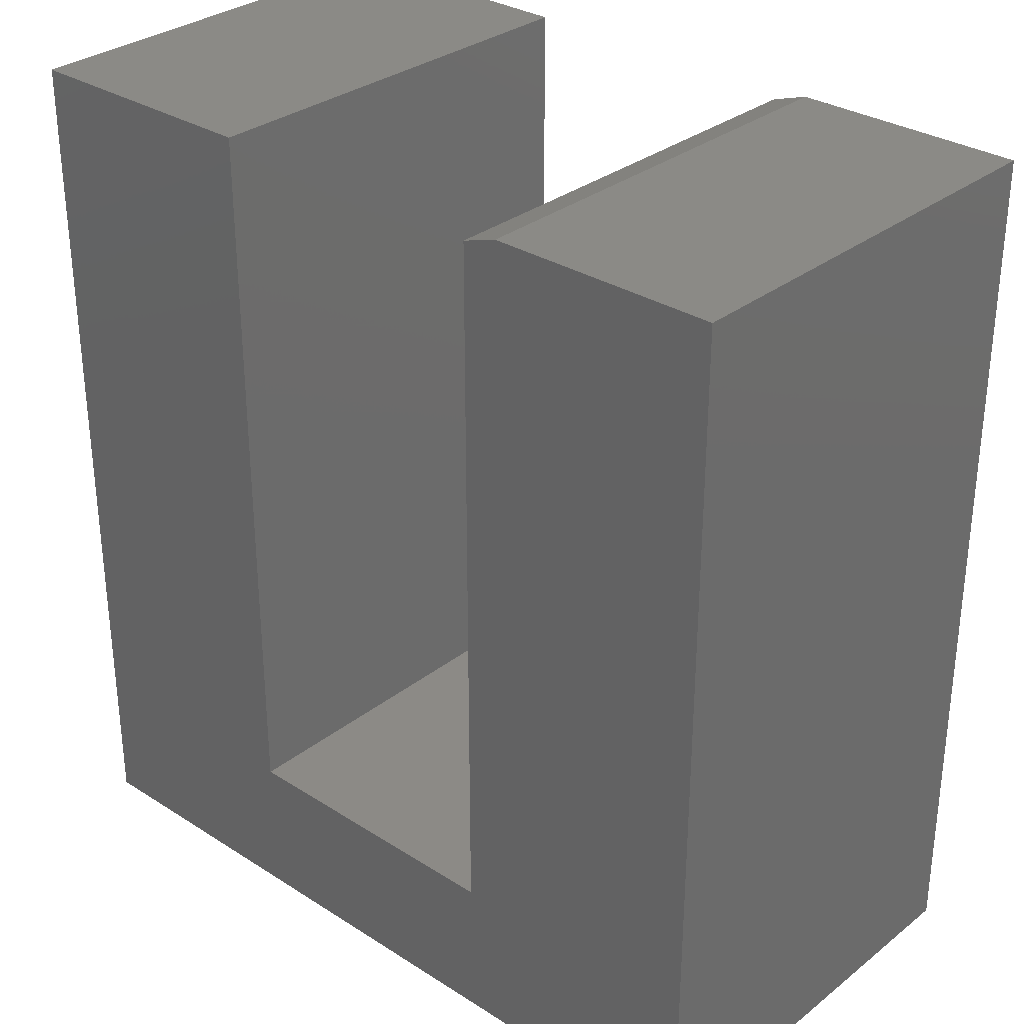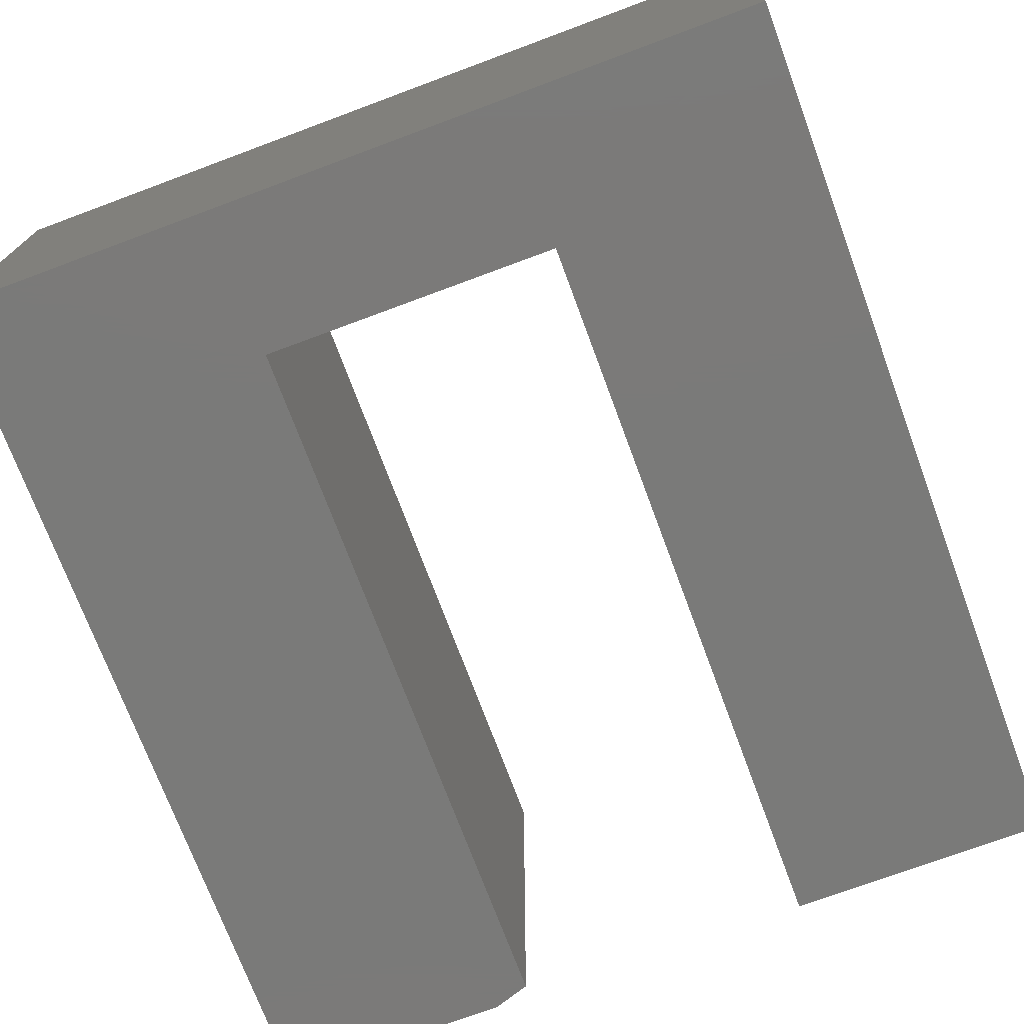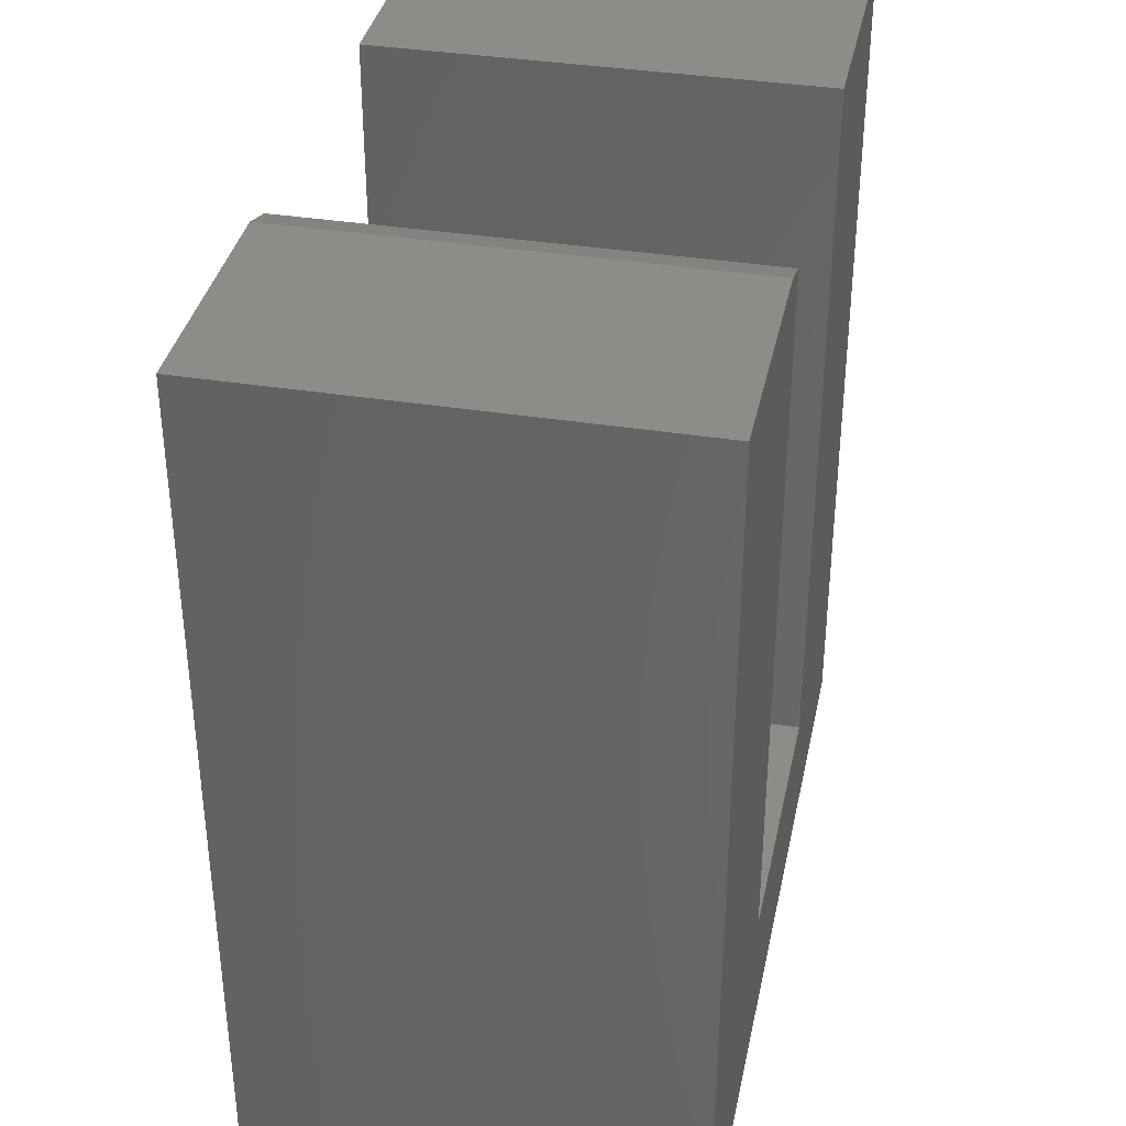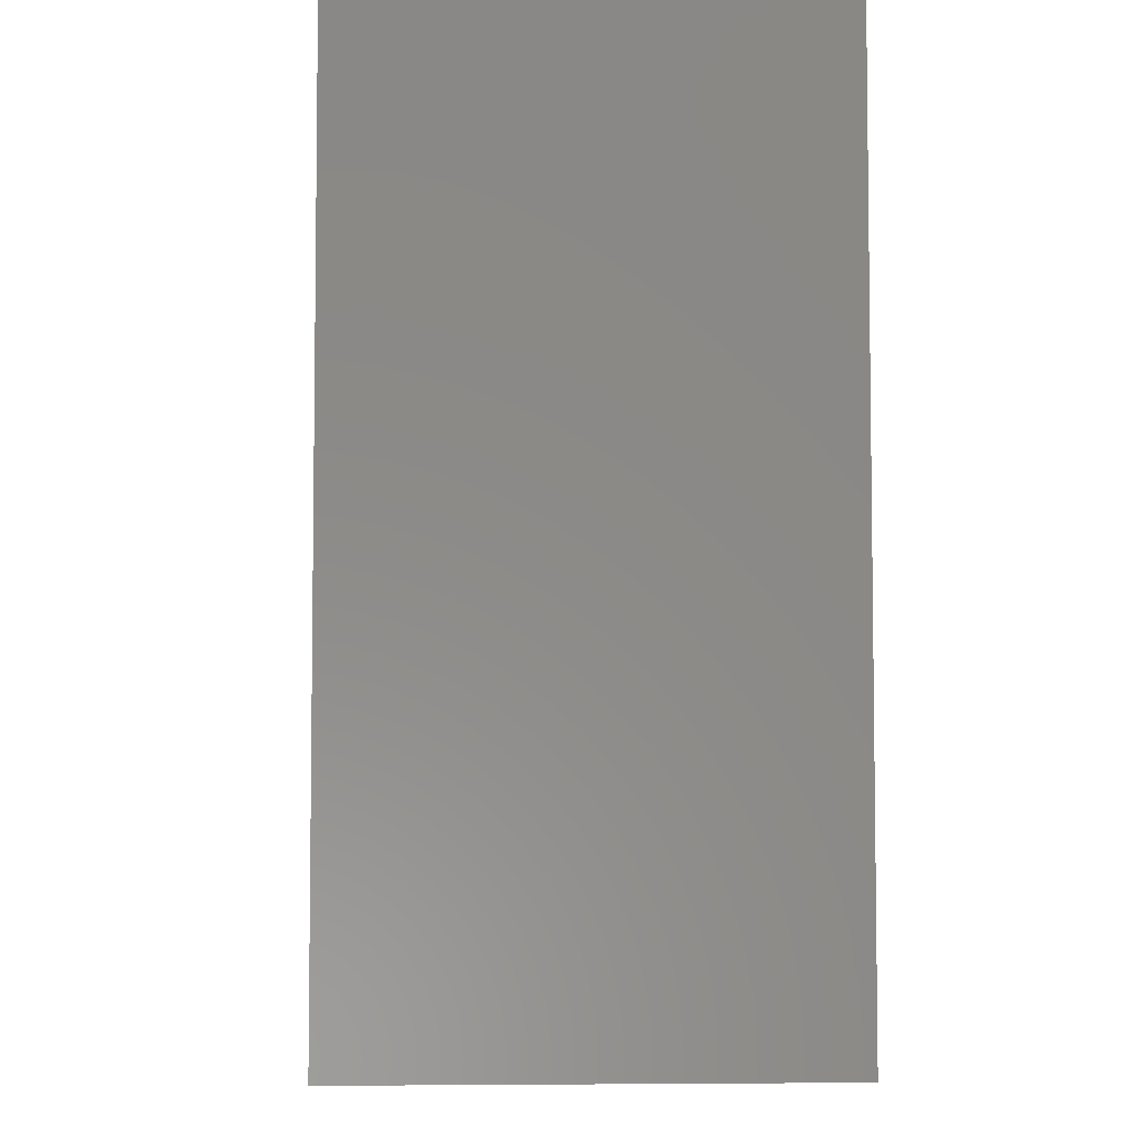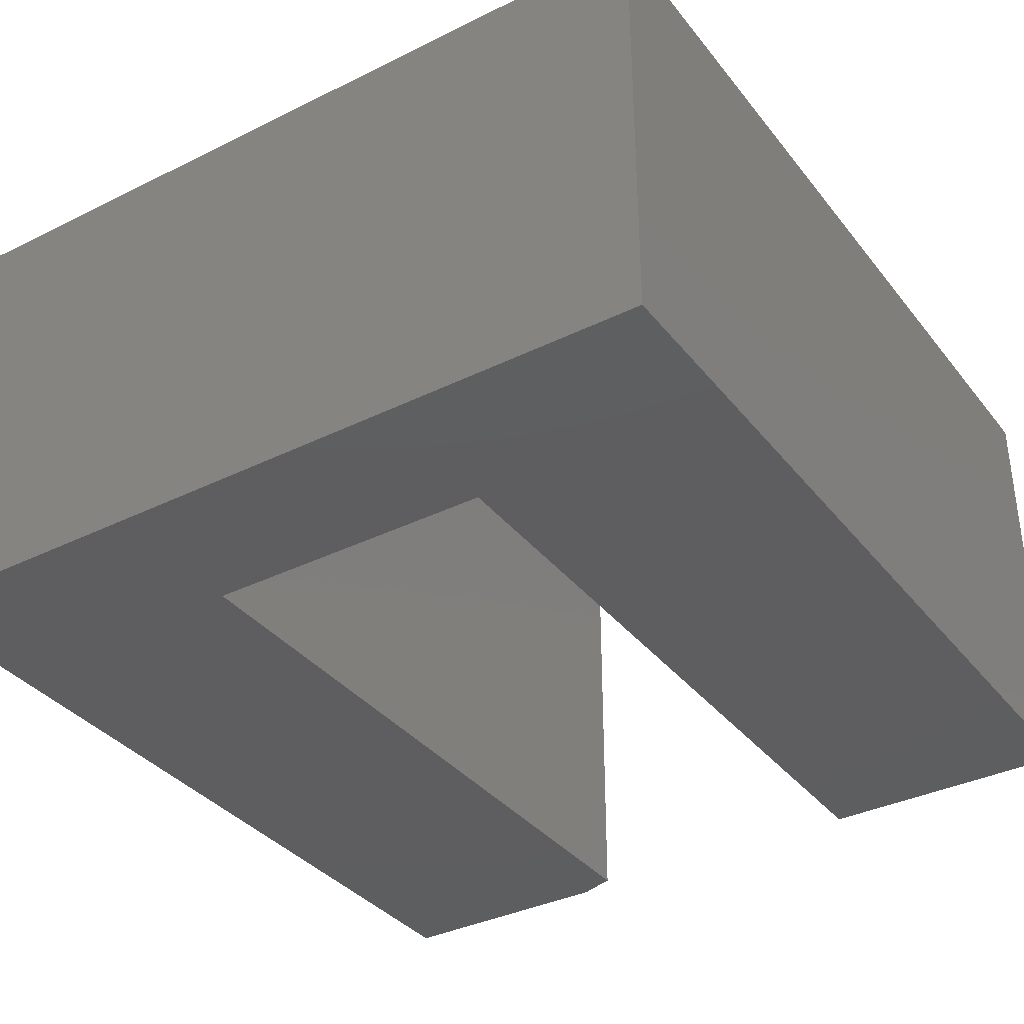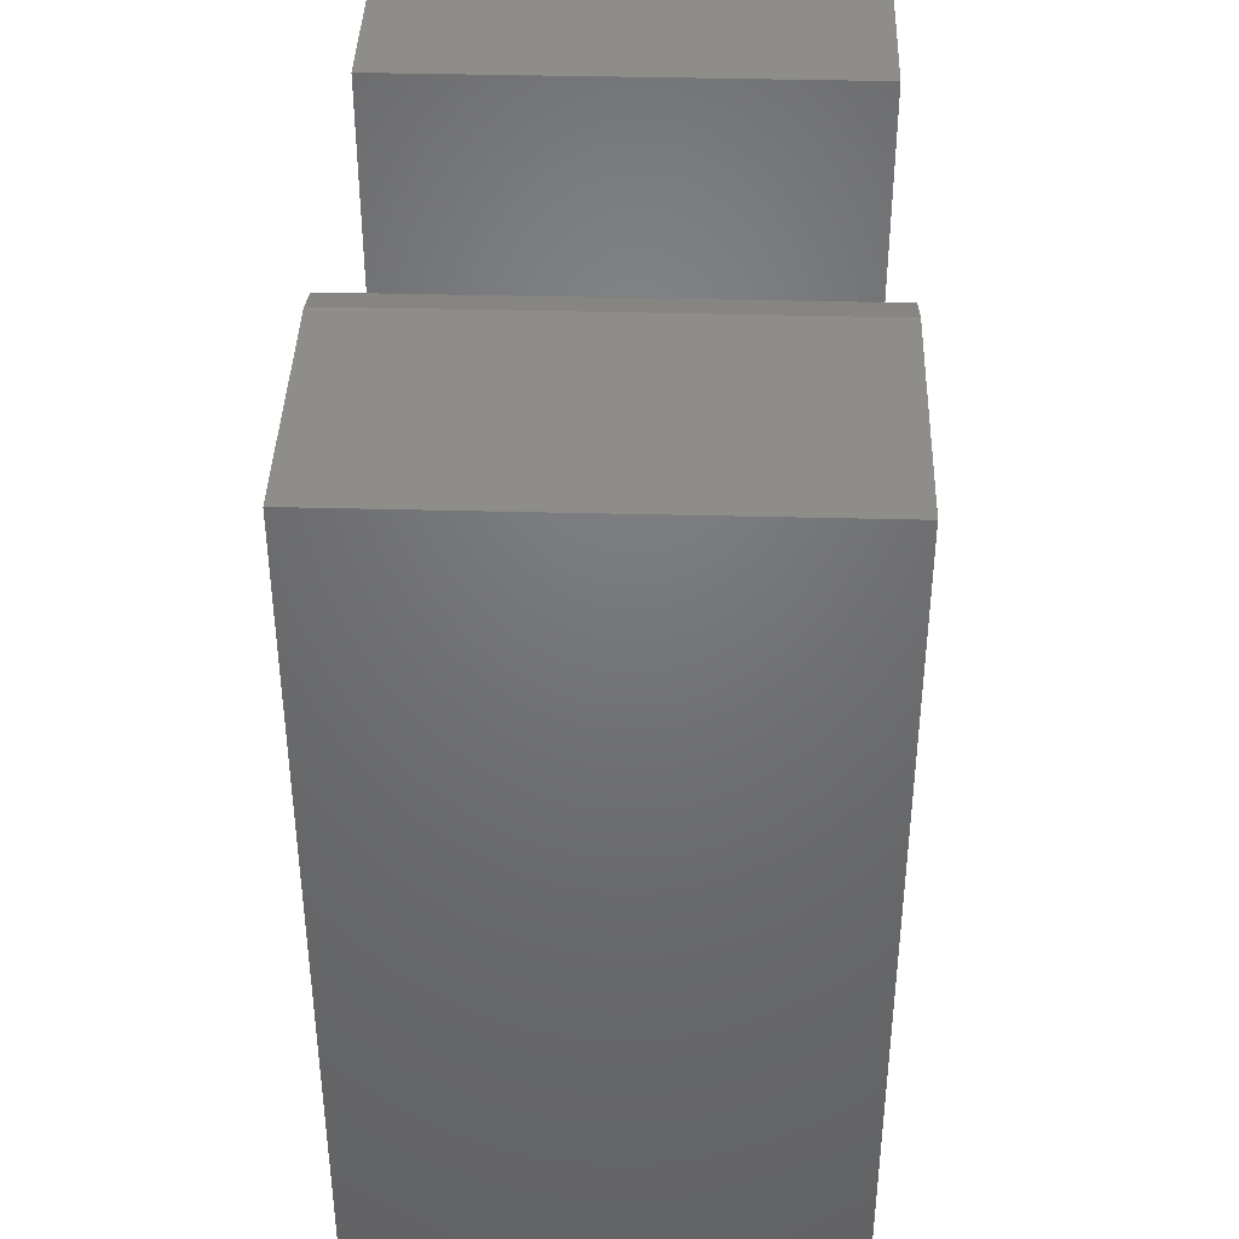
<metadata>
{"format":"stl","ext":"stl","renderer":"f3d","projection":"perspective","resolution":1024,"background":"white","views":[{"elev":31.2,"azim":42.2,"up":"+Z"},{"elev":-73.3,"azim":-159.6,"up":"+Y"},{"elev":36.6,"azim":101.7,"up":"+Z"},{"elev":-5.3,"azim":-93.2,"up":"+Z"},{"elev":-35.8,"azim":-147.0,"up":"+Y"},{"elev":40.3,"azim":91.8,"up":"+Z"}]}
</metadata>
<code>
# stl→obj: 18 verts, 32 faces
v -0.1919 -0.2812 0.375
v -0.5234 -0.2812 0.375
v -0.1919 -0.2812 -0.5605
v -0.5234 -0.2812 -0.75
v 0.1871 -0.2812 -0.5605
v 0.5305 -0.2812 -0.75
v 0.1871 -0.2812 0.3594
v 0.5305 -0.2812 0.375
v 0.234 -0.2812 0.375
v 0.234 0.2812 0.375
v 0.5305 0.2812 0.375
v 0.1871 0.2812 0.3594
v 0.5305 0.2812 -0.75
v 0.1871 0.2812 -0.5605
v -0.5234 0.2812 -0.75
v -0.1919 0.2812 -0.5605
v -0.5234 0.2812 0.375
v -0.1919 0.2812 0.375
f 1 2 3
f 3 2 4
f 3 4 5
f 5 4 6
f 5 6 7
f 7 6 8
f 7 8 9
f 10 11 12
f 12 11 13
f 12 13 14
f 14 13 15
f 14 15 16
f 16 15 17
f 16 17 18
f 7 12 5
f 5 12 14
f 8 11 9
f 9 11 10
f 9 10 7
f 7 10 12
f 2 17 4
f 4 17 15
f 1 18 2
f 2 18 17
f 3 16 1
f 1 16 18
f 14 16 5
f 5 16 3
f 6 13 8
f 8 13 11
f 4 15 6
f 6 15 13

</code>
